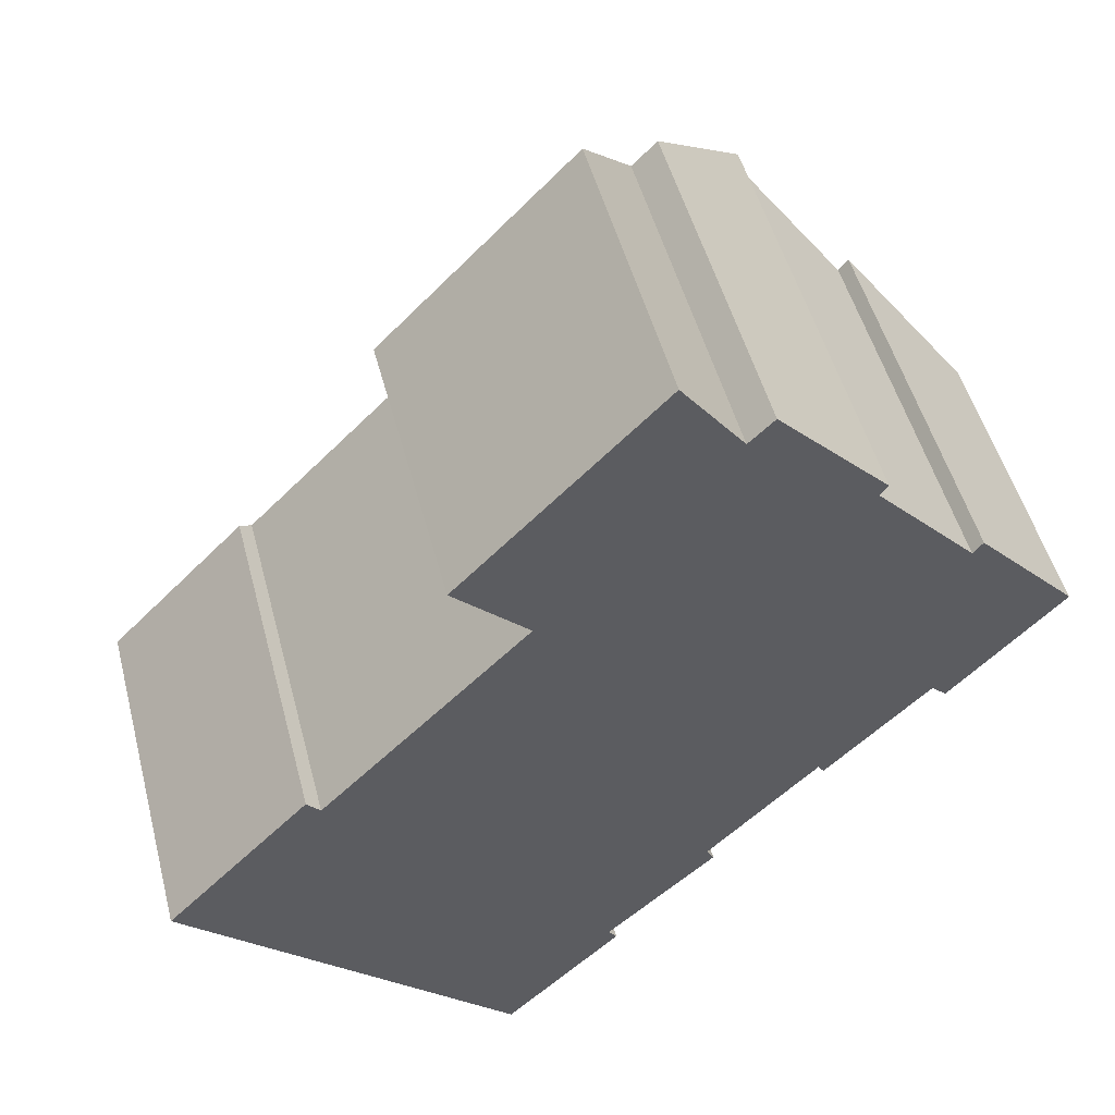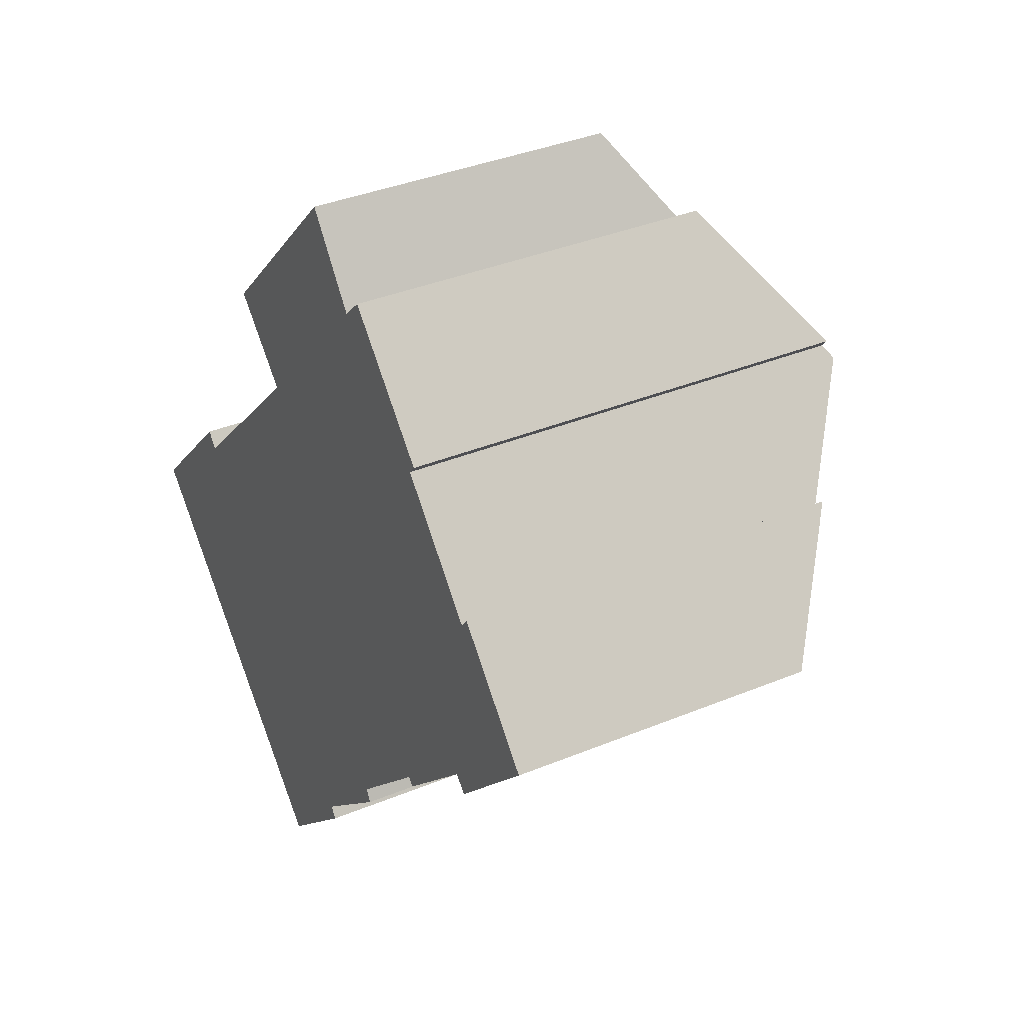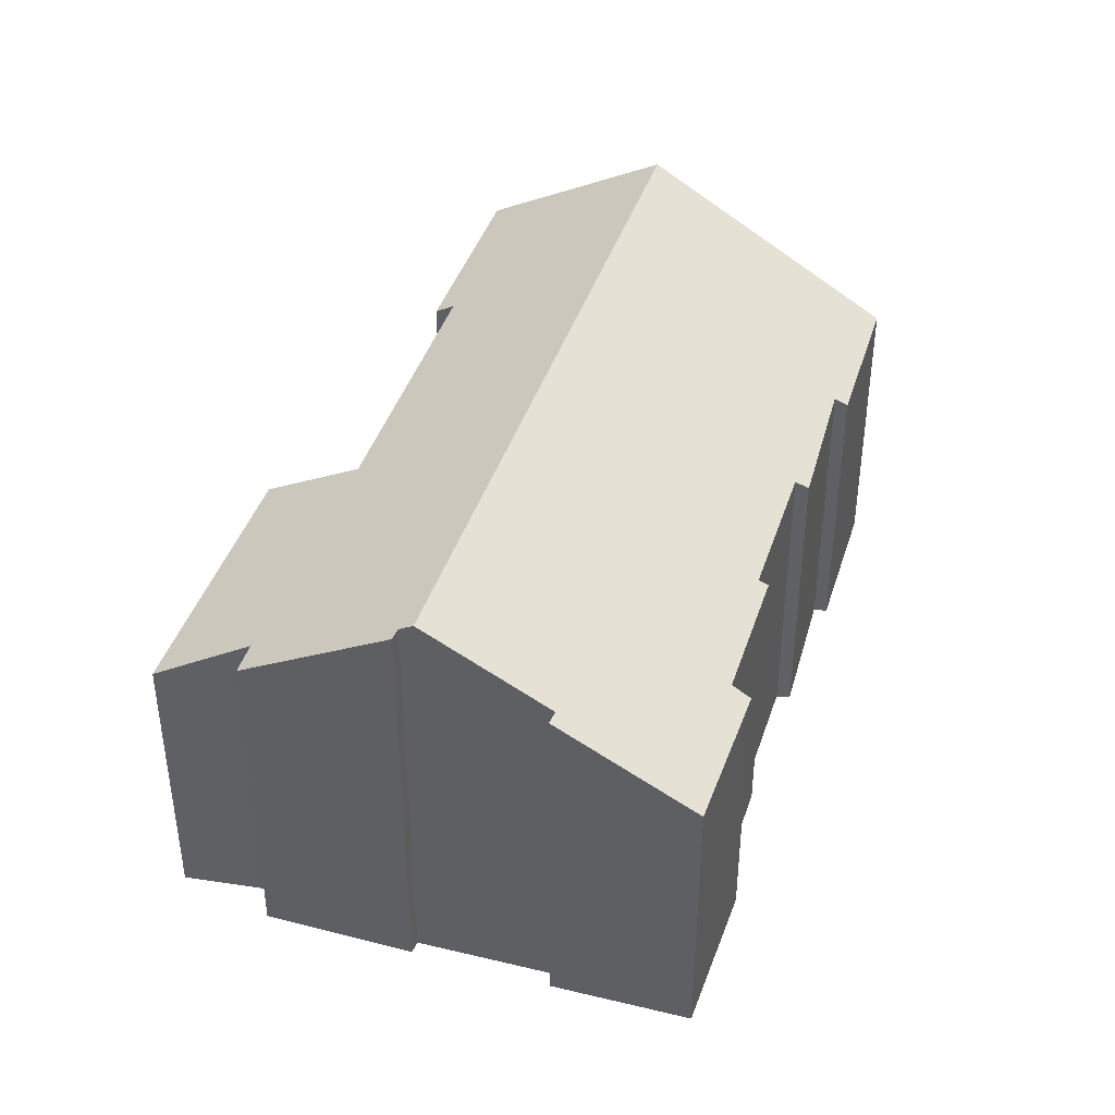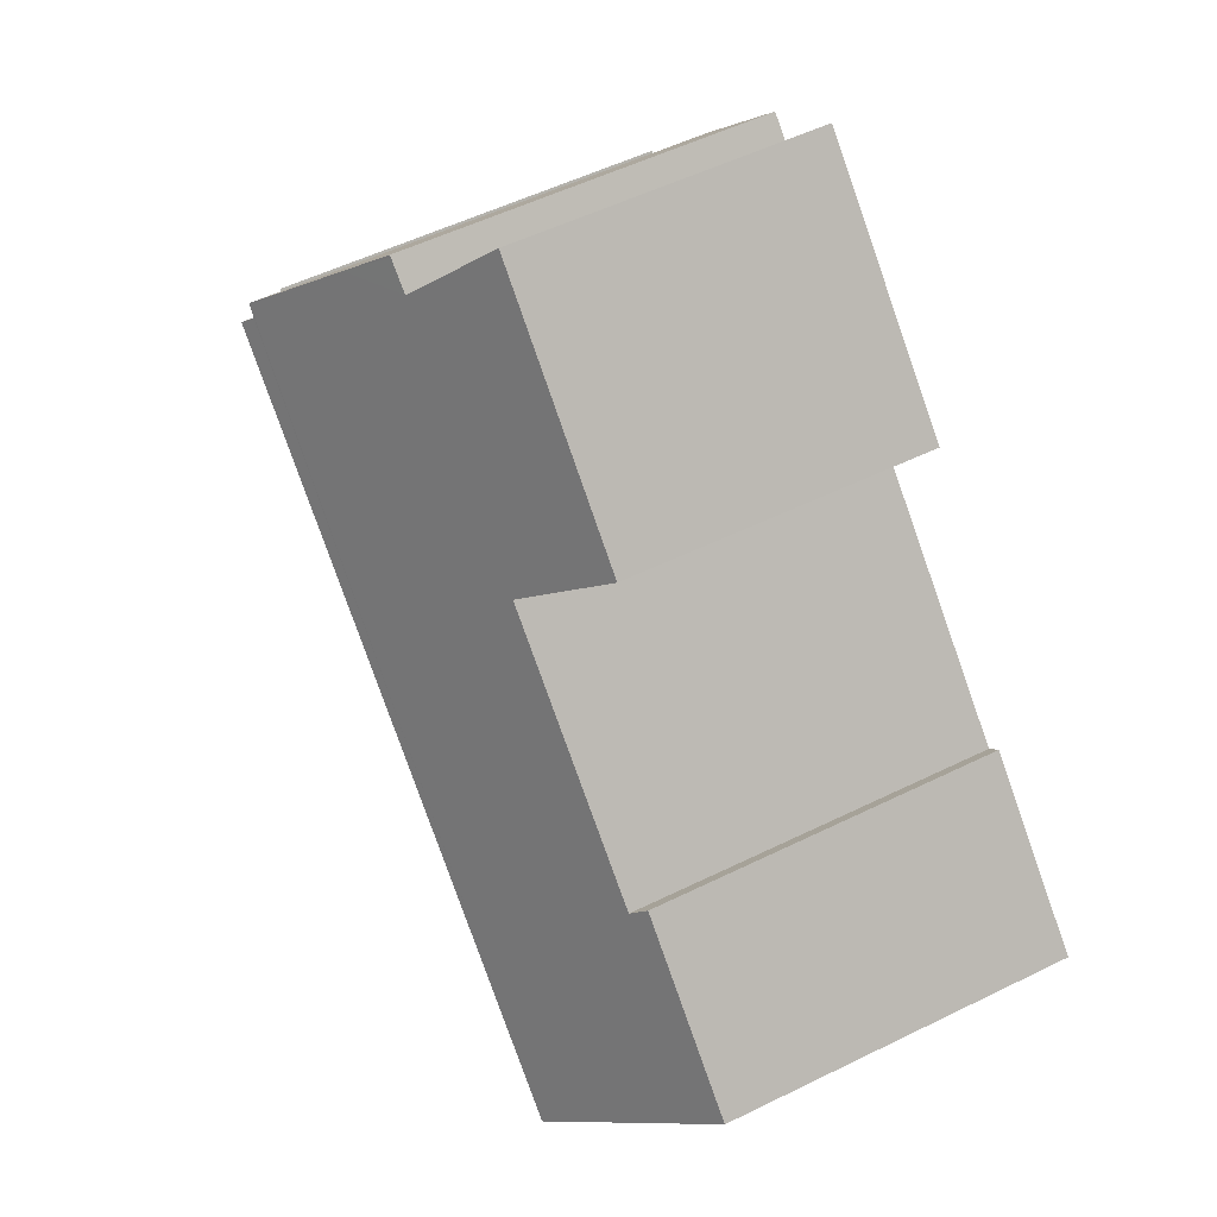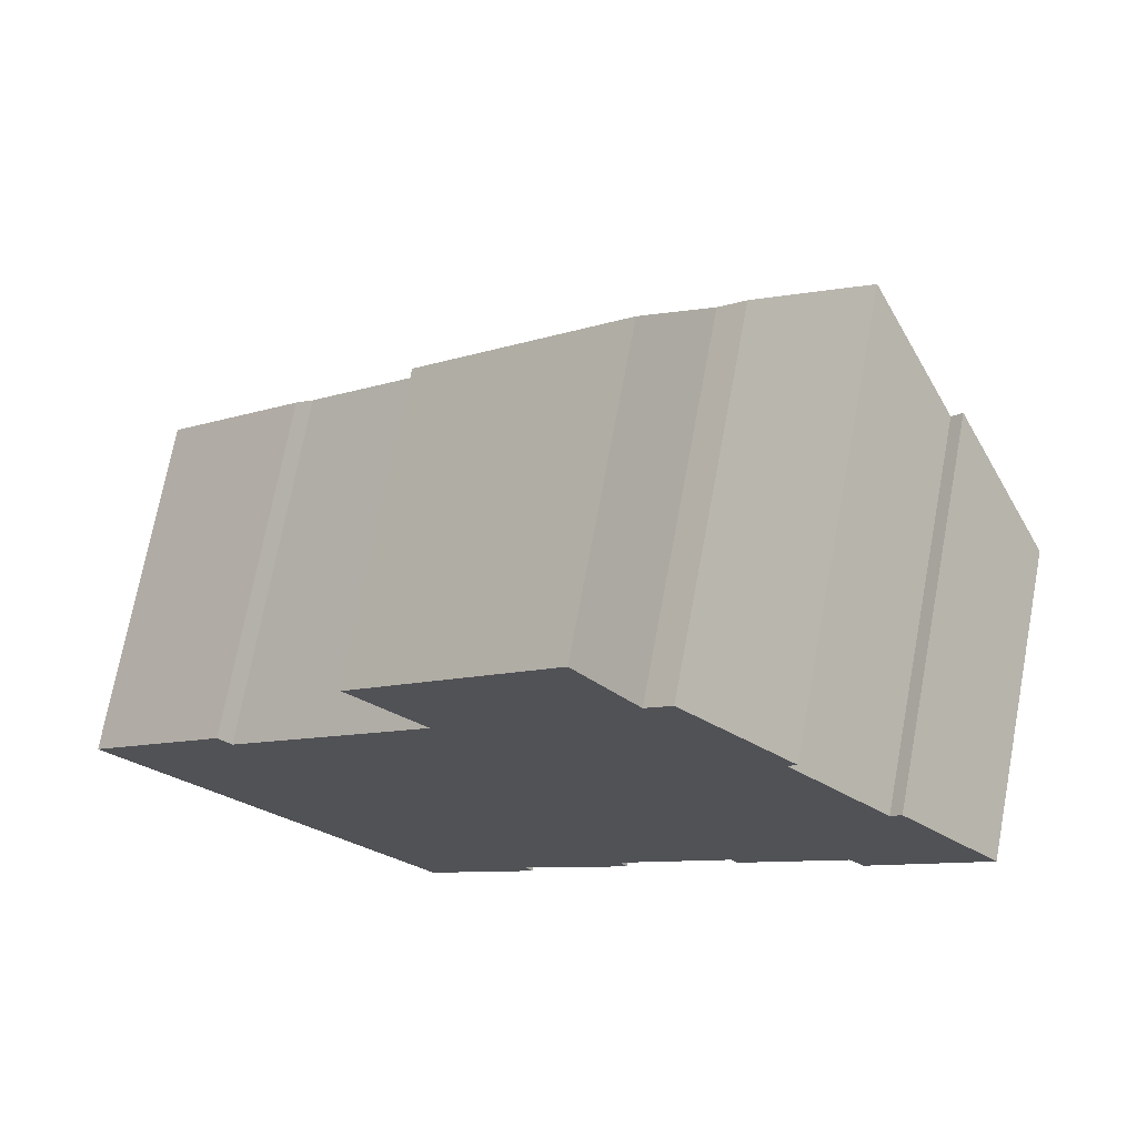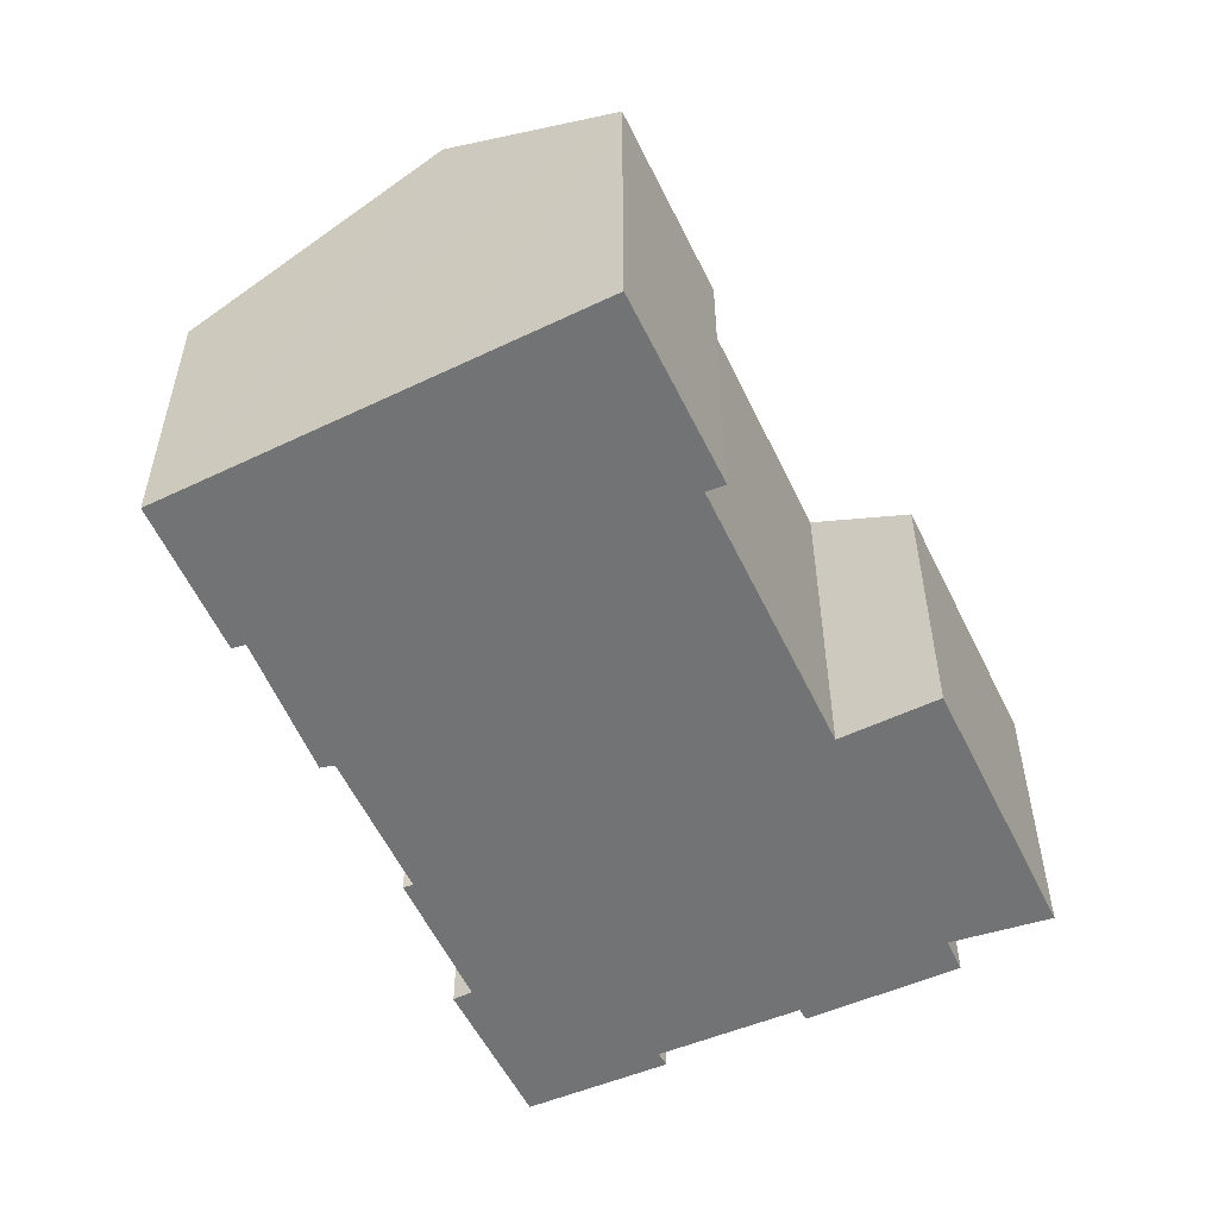
<metadata>
{"format":"obj","ext":"obj","renderer":"f3d","projection":"perspective","resolution":1024,"background":"white","views":[{"elev":49.7,"azim":-14.5,"up":"+Z"},{"elev":36.7,"azim":61.8,"up":"+Z"},{"elev":43.0,"azim":63.1,"up":"+Y"},{"elev":52.2,"azim":-118.1,"up":"+Z"},{"elev":71.7,"azim":10.6,"up":"+Z"},{"elev":-55.8,"azim":-109.7,"up":"+Y"}]}
</metadata>
<code>
v  16.02 5.628 3.759
v  14.27 5.603 1.941
v  14 5.811 2.195
v  12.1 5.825 0.325
v  11.99 5.93 0.48
v  2.576 8.491 -2.45
v  8.233 5.735 -3.784
v  6.117 5.77 -5.816
v  8.08 5.878 -3.573
v  12.62 8.491 7.629
v  9.957 5.944 -1.522
v  10.09 5.799 -1.756
v  14.29 7.129 5.836
v  16.32 5.632 4.068
v  14.47 7.142 6.055
v  11.22 7.223 9.442
v  10.53 6.693 10.1
v  10.56 6.694 10.13
v  10.09 6.686 9.679
v  6.645 6.722 6.132
v  2.869 6.709 2.376
v  0 6.512 3.987e-16
v  2.623 6.502 2.656
v  12.59 8.328 8.015
v  12.44 8.338 7.831
v  5.258 5.648 7.469
v  8.943 5.638 11.19
v  12.59 -4.908e-16 8.015
v  10.56 -6.2e-16 10.13
v  11.22 -5.782e-16 9.442
v  12.44 -4.795e-16 7.831
v  14.29 -3.574e-16 5.836
v  12.62 -4.671e-16 7.629
v  14.47 -3.708e-16 6.055
v  16.32 -2.491e-16 4.068
v  9.957 9.32e-17 -1.522
v  10.09 1.075e-16 -1.756
v  8.08 2.188e-16 -3.573
v  8.233 2.317e-16 -3.784
v  2.869 -1.455e-16 2.376
v  2.623 -1.626e-16 2.656
v  10.09 -5.927e-16 9.679
v  8.943 -6.854e-16 11.19
v  14.27 -1.189e-16 1.941
v  16.02 -2.302e-16 3.759
v  12.1 -1.99e-17 0.325
v  14 -1.344e-16 2.195
v  11.99 -2.939e-17 0.48
v  6.117 3.561e-16 -5.816
v  0 0 0
v  6.645 -3.755e-16 6.132
v  5.258 -4.573e-16 7.469
v  10.53 -6.183e-16 10.1
v  2.576 1.5e-16 -2.45
g defaultobject
f 1 2 3
f 3 4 5
f 6 7 8
f 7 6 9
f 9 6 10
f 9 10 11
f 9 11 12
f 11 10 5
f 5 10 3
f 3 10 1
f 1 10 13
f 1 13 14
f 15 14 13
f 16 17 18
f 17 16 19
f 19 16 20
f 20 16 21
f 21 22 23
f 22 21 6
f 6 21 16
f 6 16 24
f 6 24 25
f 6 25 10
f 19 26 27
f 26 19 20
f 16 28 24
f 28 16 18
f 28 18 29
f 28 29 30
f 25 13 10
f 13 25 31
f 13 31 32
f 32 31 33
f 34 14 15
f 14 34 35
f 36 12 11
f 12 36 37
f 38 7 9
f 7 38 39
f 23 40 21
f 40 23 41
f 27 42 19
f 42 27 43
f 24 31 25
f 31 24 28
f 35 1 14
f 1 35 2
f 2 35 44
f 44 35 45
f 3 46 4
f 46 3 47
f 5 36 11
f 36 5 48
f 12 38 9
f 38 12 37
f 7 49 8
f 49 7 39
f 13 34 15
f 34 13 32
f 50 23 22
f 23 50 41
f 21 51 20
f 51 21 40
f 52 27 26
f 27 52 43
f 17 29 18
f 29 17 19
f 29 19 53
f 53 19 42
f 2 47 3
f 47 2 44
f 4 48 5
f 48 4 46
f 49 6 8
f 6 49 22
f 22 49 54
f 22 54 50
f 51 26 20
f 26 51 52
f 45 47 44
f 34 32 35
f 30 42 28
f 42 30 53
f 53 30 29
f 47 48 46
f 48 47 51
f 51 47 52
f 52 47 43
f 43 47 42
f 42 47 45
f 42 45 32
f 32 45 35
f 42 32 33
f 42 33 31
f 42 31 28
f 37 40 38
f 40 37 36
f 40 36 51
f 51 36 48
f 39 54 49
f 54 39 50
f 50 39 41
f 41 39 38
f 41 38 40

</code>
